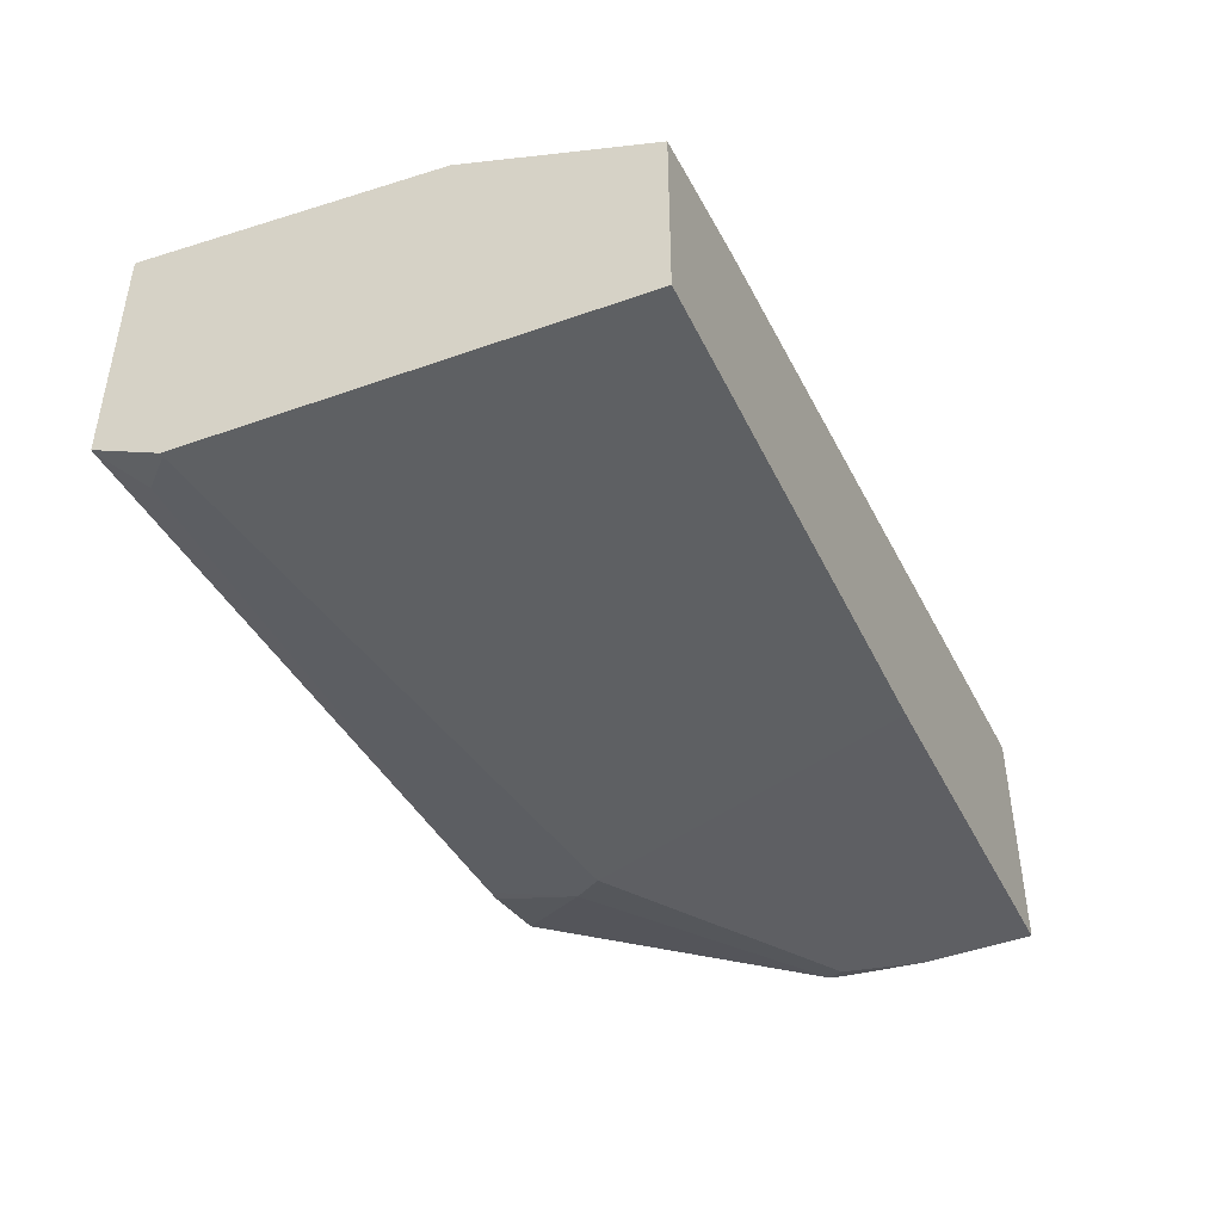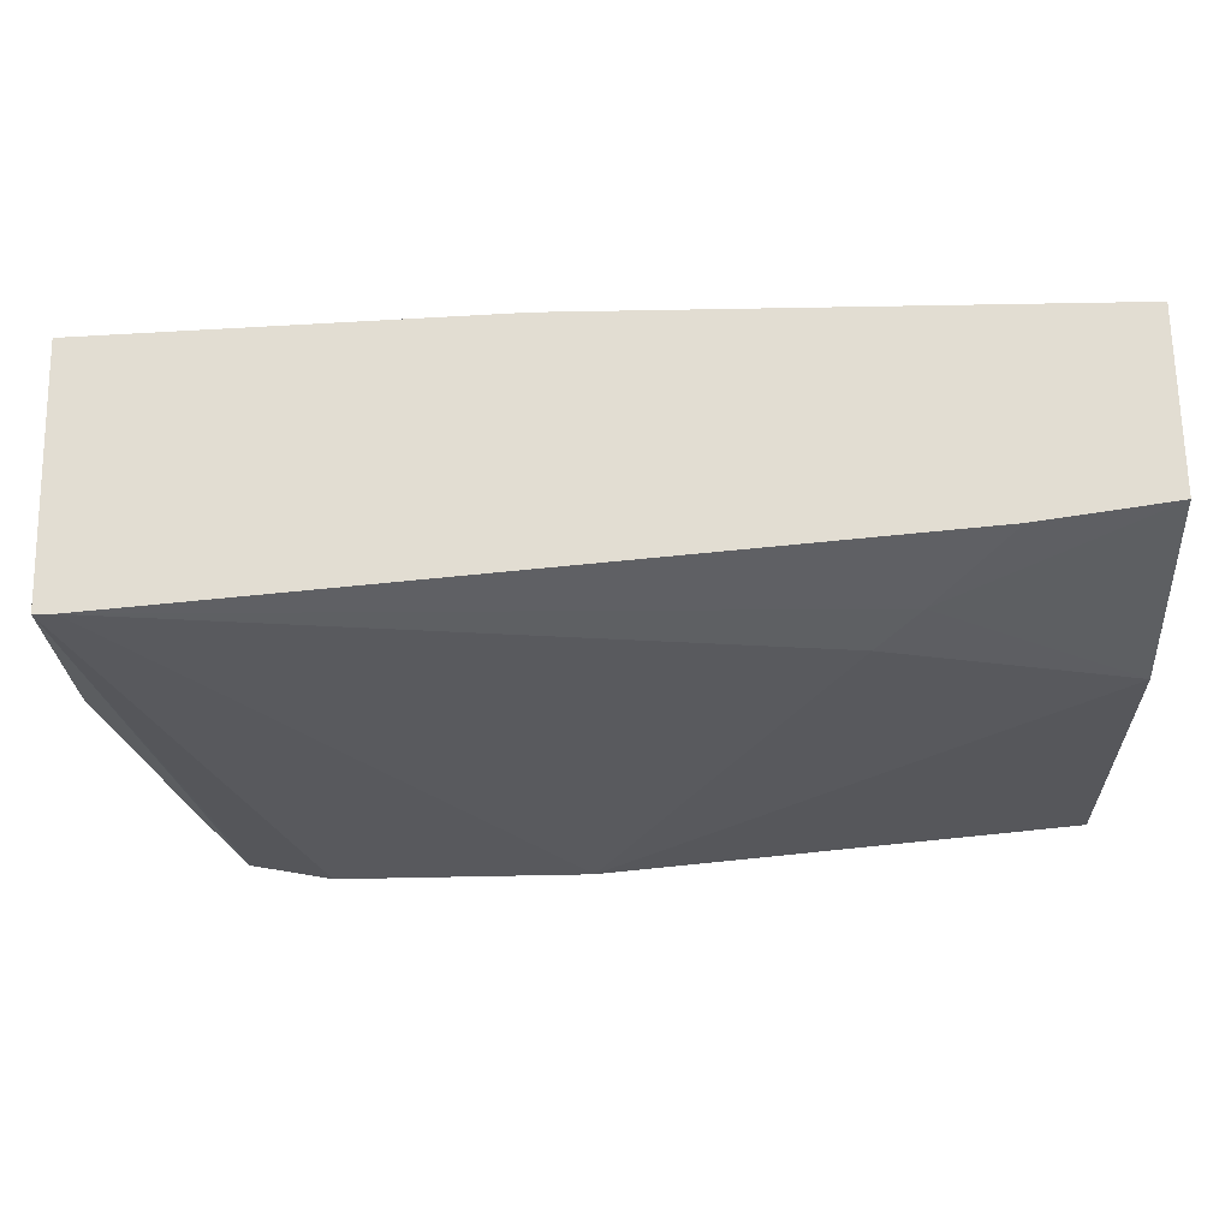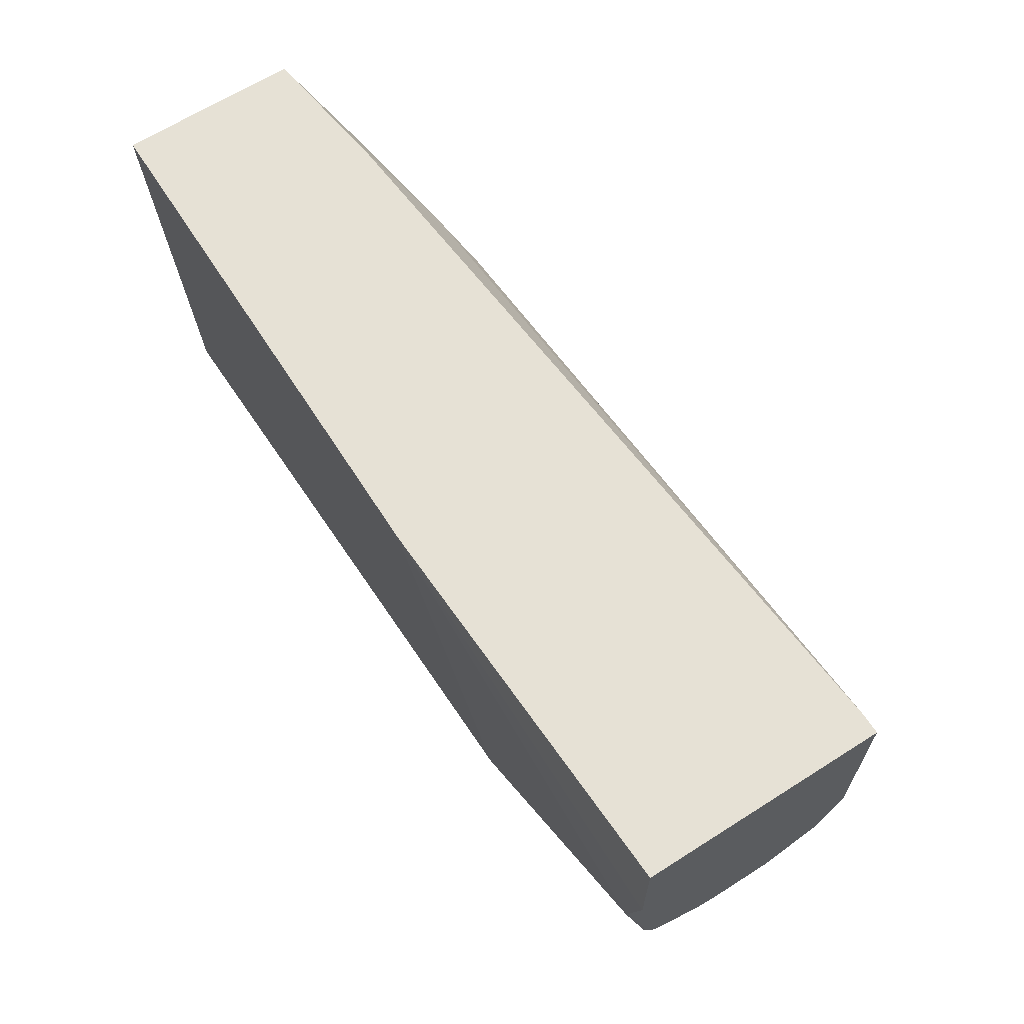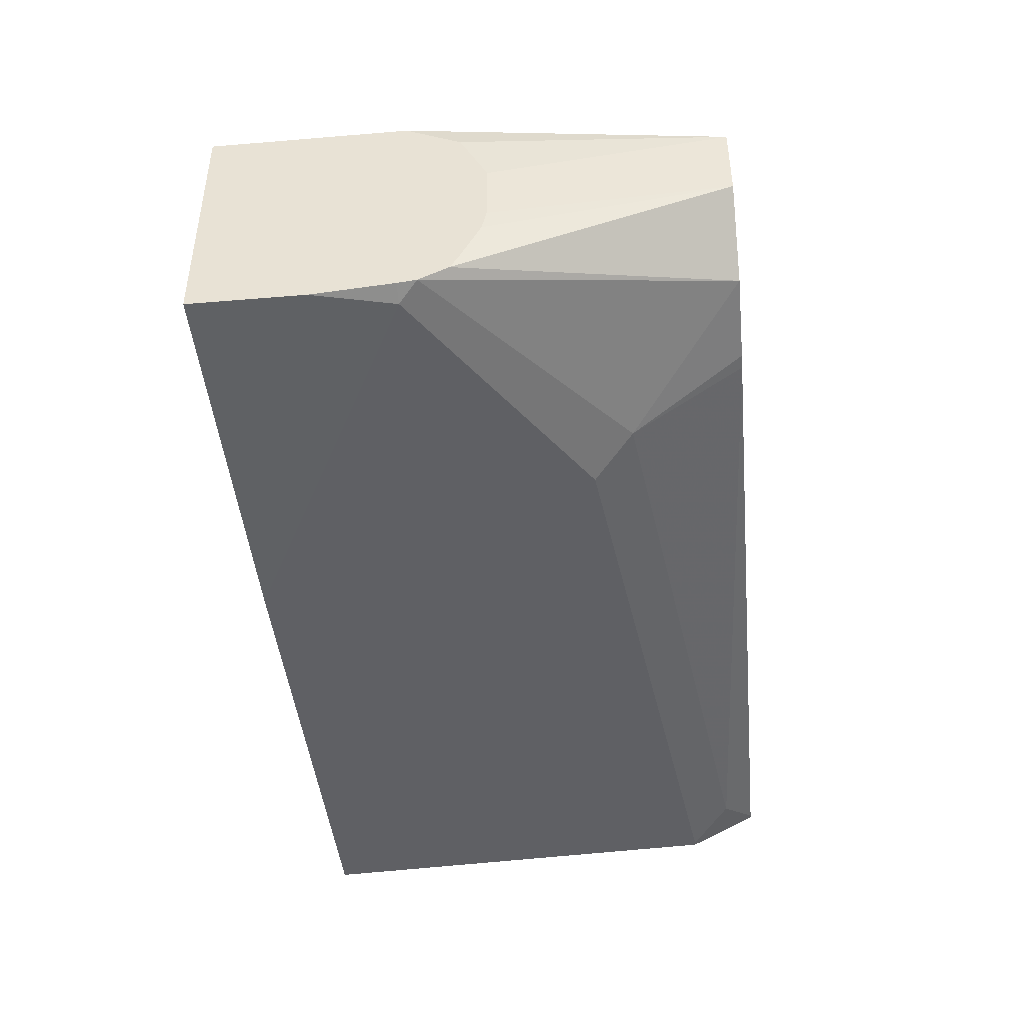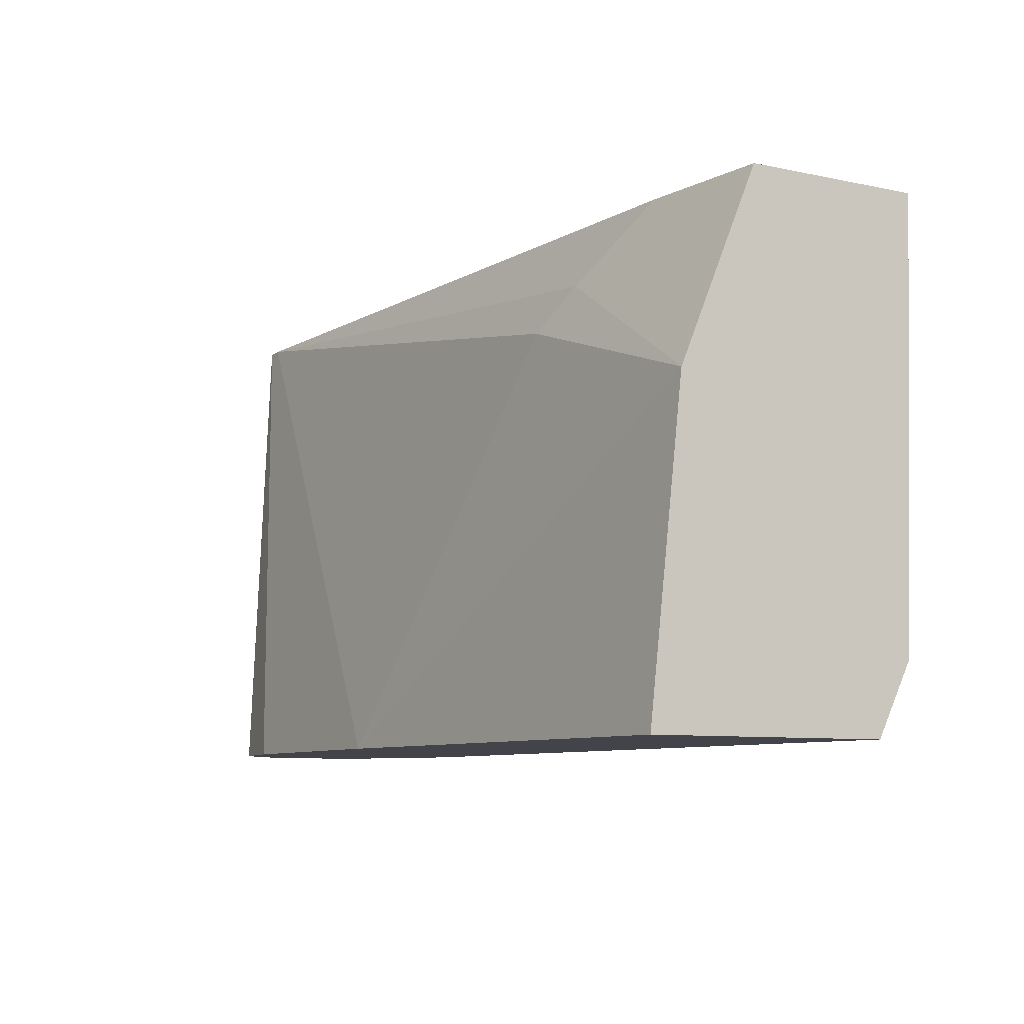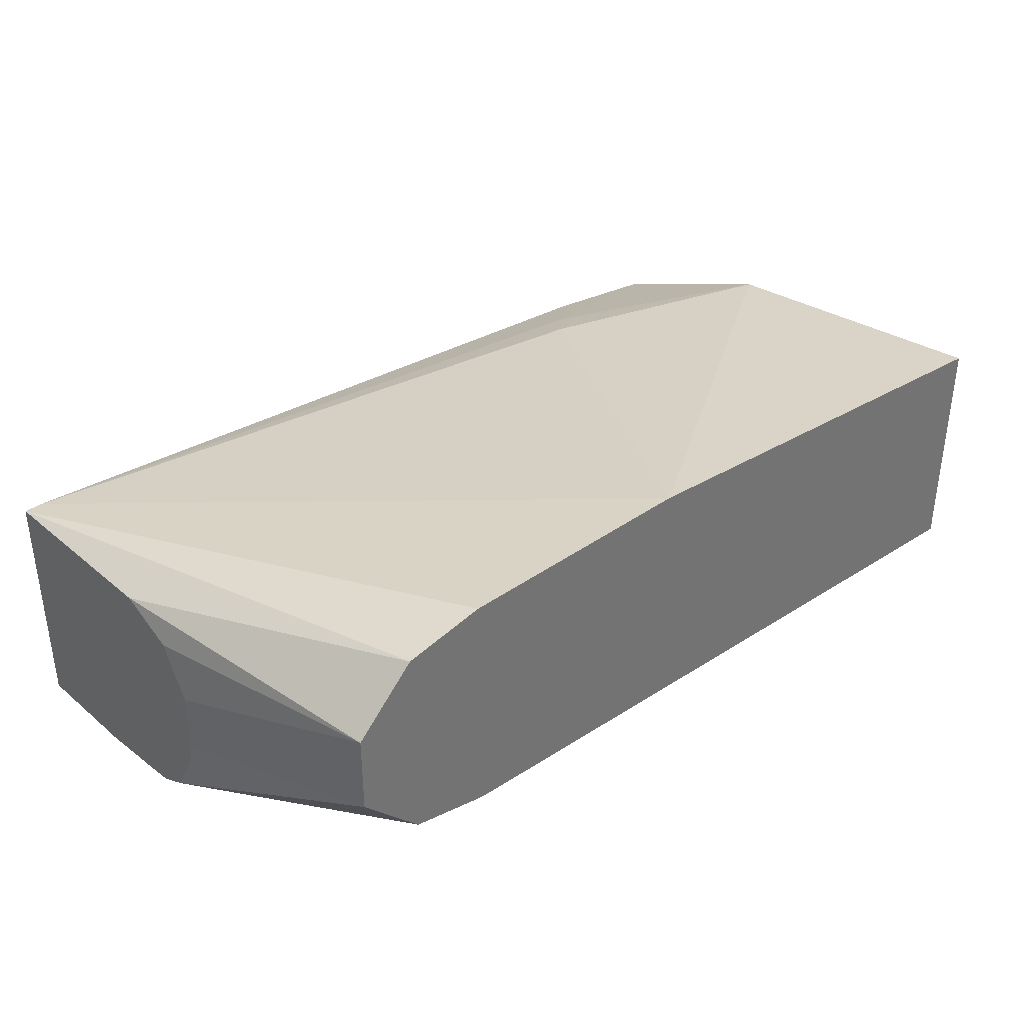
<metadata>
{"format":"obj","ext":"obj","renderer":"f3d","projection":"perspective","resolution":1024,"background":"white","views":[{"elev":-43.4,"azim":114.3,"up":"+Z"},{"elev":68.3,"azim":-1.1,"up":"+Y"},{"elev":64.8,"azim":-122.6,"up":"+Y"},{"elev":-43.8,"azim":-84.4,"up":"+Z"},{"elev":-8.5,"azim":60.5,"up":"+Y"},{"elev":36.6,"azim":-42.6,"up":"+Z"}]}
</metadata>
<code>
v -0.2917 0.05746 -0.515
v -0.3045 0.1626 -0.515
v -0.3045 0.1563 -0.5182
v -0.3045 0.1446 -0.5241
v -0.3045 0.1355 -0.5421
v -0.2917 0.05746 -0.5421
v -0.2714 0.05746 -0.4947
v -0.3045 0.2277 -0.515
v -0.3045 0.1355 -0.563
v -0.3045 0.1371 -0.57
v -0.3045 0.144 -0.5839
v -0.3045 0.1467 -0.5884
v -0.273 0.05746 -0.5622
v -0.2712 0.05746 -0.4947
v -0.2982 0.2277 -0.515
v -0.3045 0.2277 -0.5964
v -0.2699 0.05746 -0.4944
v -0.244 0.05746 -0.4896
v -0.3045 0.1563 -0.5932
v -0.2708 0.05746 -0.5645
v -0.1594 0.05746 -0.4896
v -0.08134 0.1897 -0.515
v -0.06778 0.2033 -0.5218
v -0.04336 0.2277 -0.5361
v -0.3045 0.1897 -0.5964
v -0.1734 0.2277 -0.6018
v -0.3045 0.1626 -0.594
v -0.2982 0.1626 -0.5964
v -0.2168 0.1084 -0.5964
v -0.2304 0.09489 -0.5896
v -0.244 0.05746 -0.5705
v 0.001258 0.05746 -0.5031
v 0.001258 0.1626 -0.515
v 0.001258 0.2277 -0.5421
v 0.001258 0.2277 -0.6018
v -2.835e-05 0.08132 -0.5964
v -0.01355 0.06777 -0.5896
v -0.2391 0.05746 -0.5709
v 0.001258 0.05746 -0.5844
v 0.001258 0.08132 -0.5964
v 0.001258 0.06409 -0.5877
v -2.835e-05 0.05746 -0.5844
f 23 33 34
f 22 33 23
f 19 28 29
f 21 33 22
f 21 32 33
f 20 30 31
f 19 30 20
f 19 29 30
f 15 21 22
f 16 26 25
f 15 23 24
f 15 22 23
f 12 20 13
f 12 19 20
f 8 21 15
f 23 34 24
f 8 18 21
f 19 27 28
f 25 26 28
f 32 40 35
f 26 29 28
f 8 17 18
f 39 42 41
f 37 42 38
f 37 41 42
f 36 41 37
f 36 40 41
f 32 34 33
f 32 35 34
f 32 41 40
f 32 39 41
f 30 38 31
f 30 37 38
f 30 36 37
f 29 36 30
f 26 36 29
f 26 40 36
f 26 35 40
f 25 28 27
f 8 14 17
f 2 9 5
f 8 35 26
f 1 14 7
f 1 17 14
f 1 18 17
f 1 21 18
f 1 32 21
f 1 39 32
f 1 42 39
f 1 38 42
f 1 31 38
f 8 26 16
f 1 13 20
f 1 6 13
f 1 9 6
f 1 5 9
f 1 4 5
f 1 3 4
f 1 2 3
f 1 7 2
f 2 8 16
f 1 20 31
f 2 25 27
f 2 16 25
f 8 34 35
f 8 24 34
f 8 15 24
f 6 12 13
f 6 11 12
f 6 10 11
f 6 9 10
f 7 14 8
f 2 4 3
f 2 5 4
f 2 10 9
f 2 11 10
f 2 12 11
f 2 19 12
f 2 7 8
f 2 27 19

</code>
